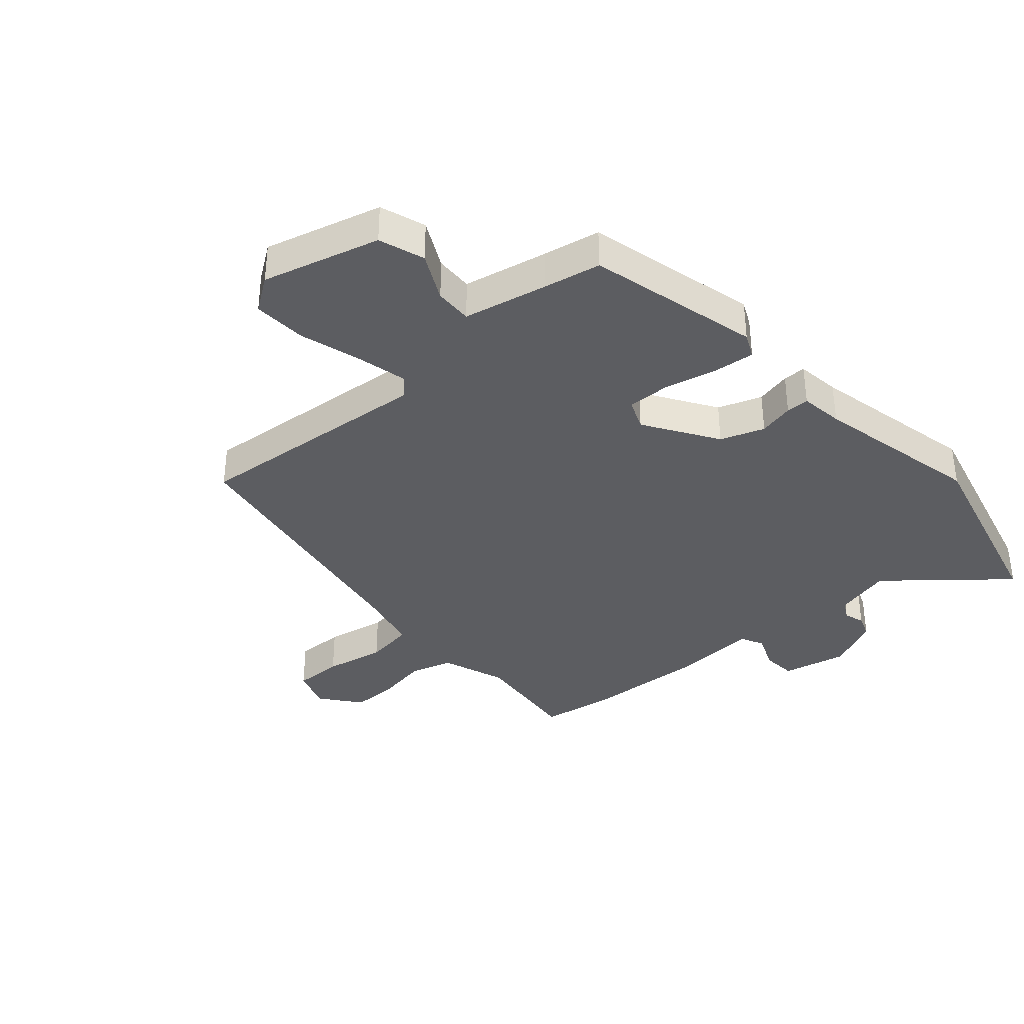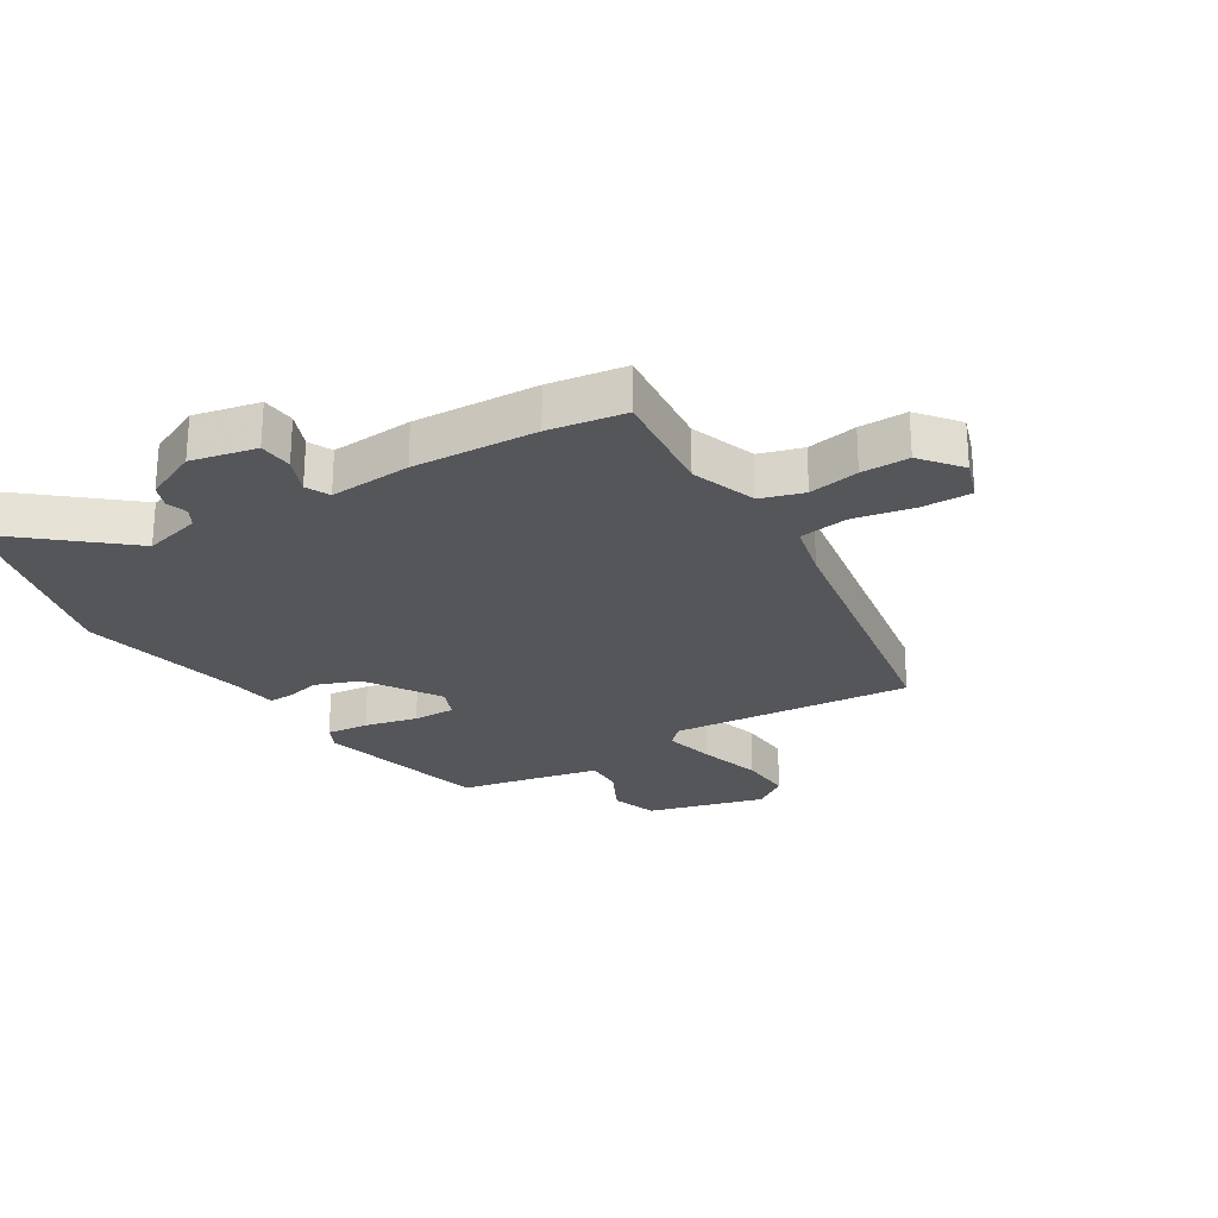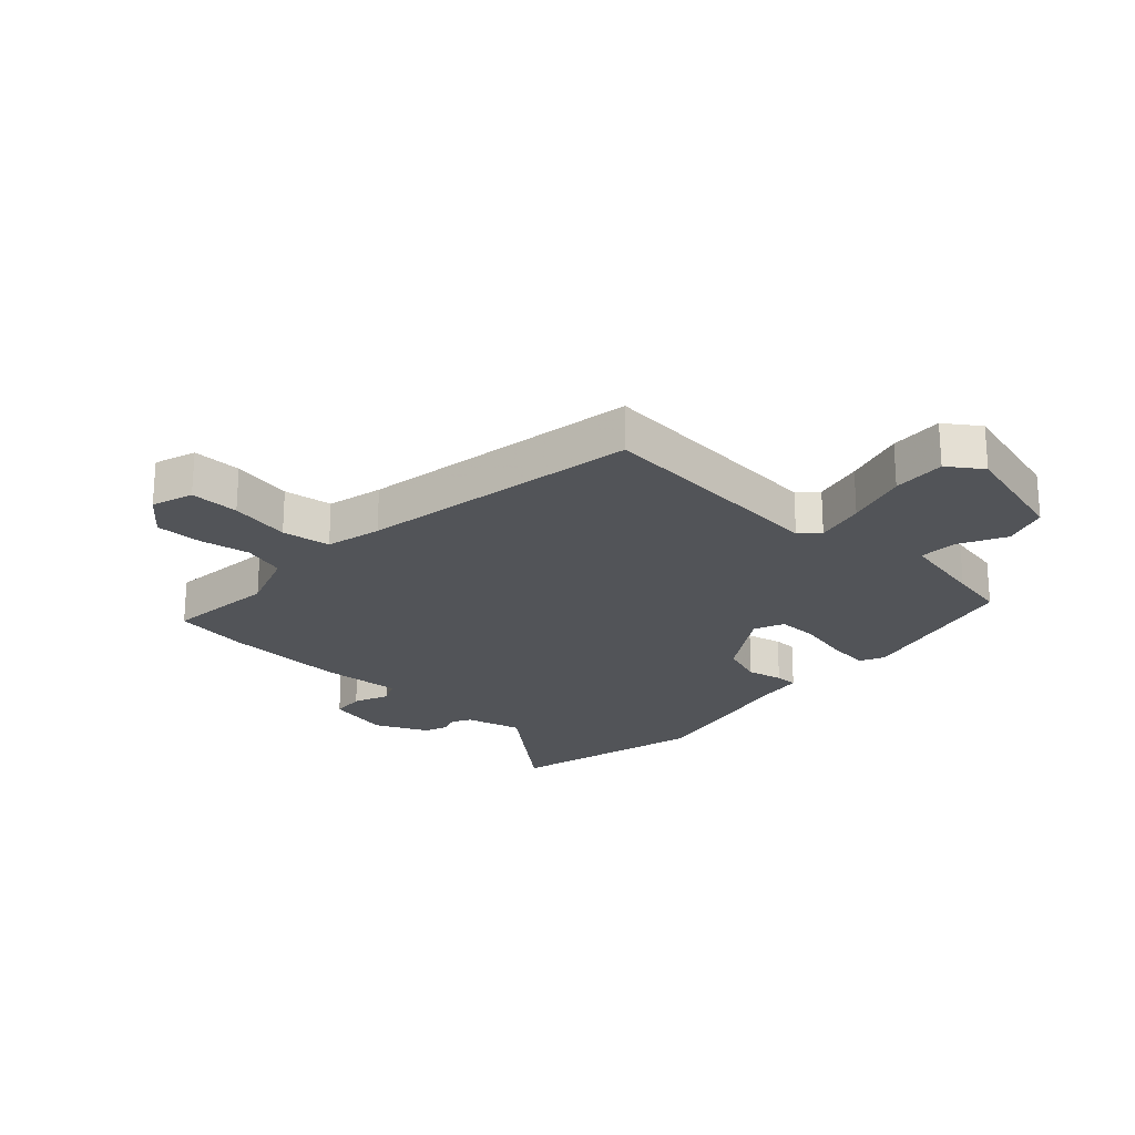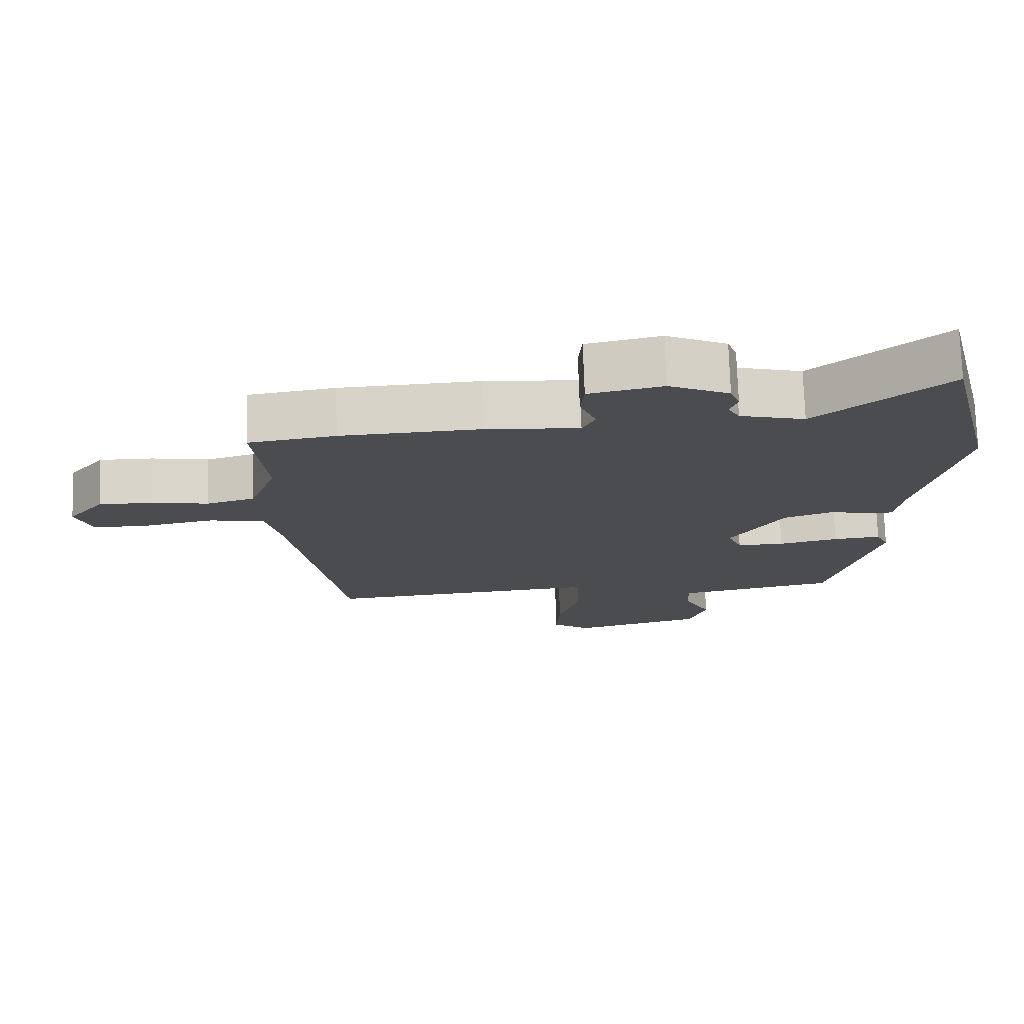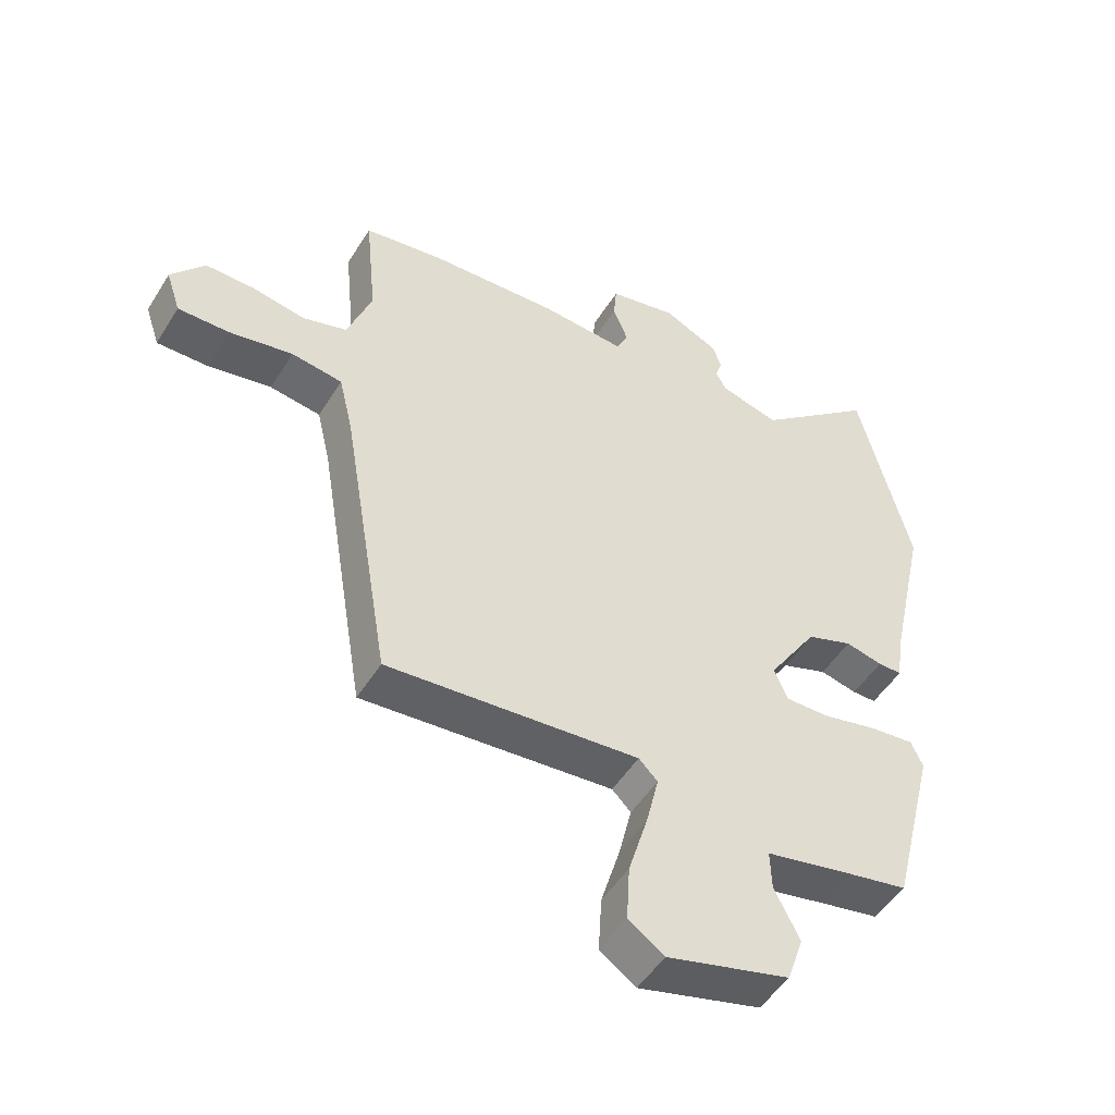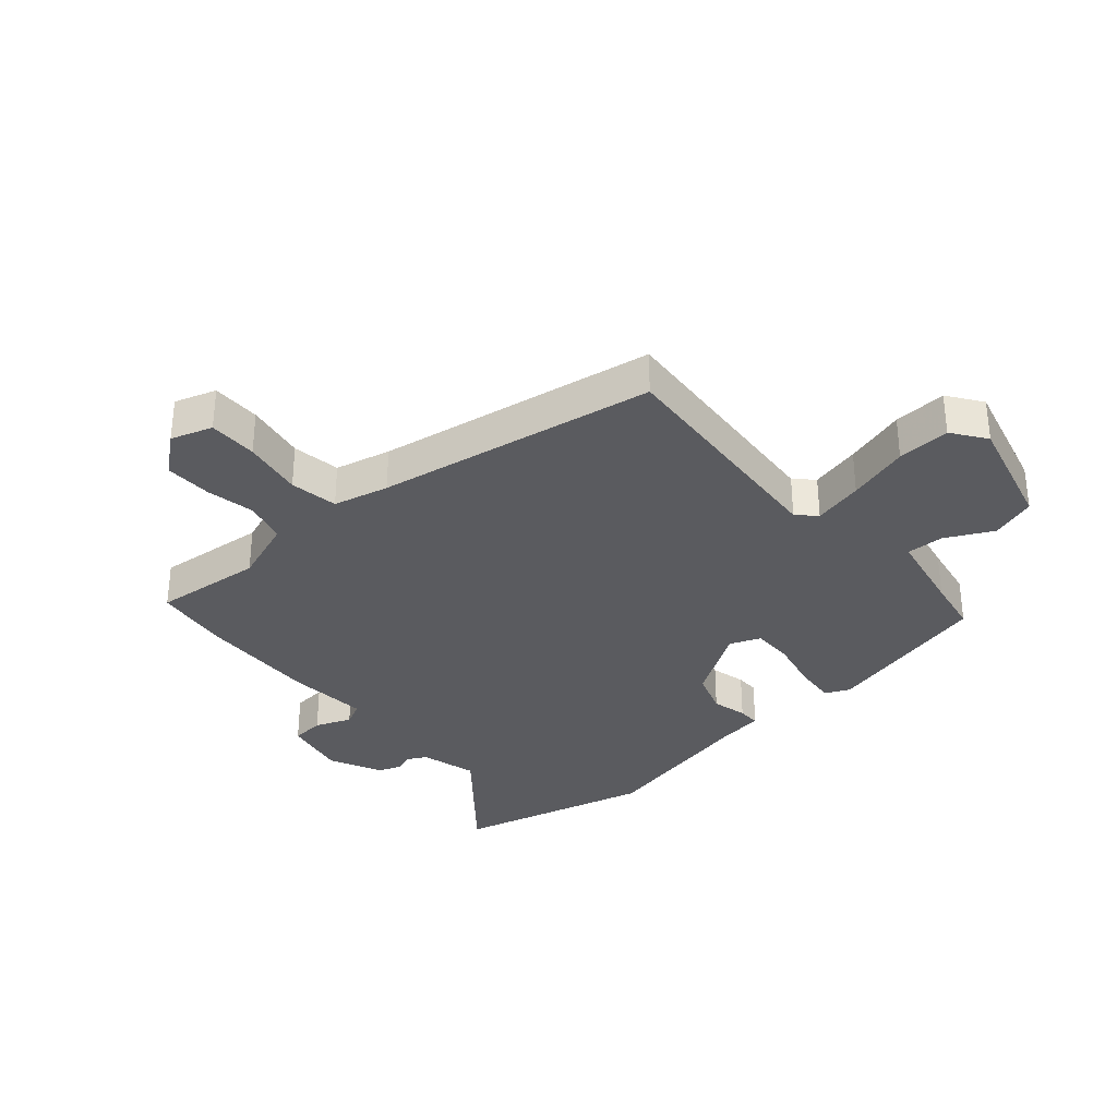
<metadata>
{"format":"obj","ext":"obj","renderer":"f3d","projection":"perspective","resolution":1024,"background":"white","views":[{"elev":-36.5,"azim":-138.9,"up":"+Y"},{"elev":-25.4,"azim":31.4,"up":"+Y"},{"elev":-22.9,"azim":137.0,"up":"+Y"},{"elev":75.0,"azim":178.1,"up":"+Z"},{"elev":-50.1,"azim":149.1,"up":"+Z"},{"elev":-33.0,"azim":131.2,"up":"+Y"}]}
</metadata>
<code>
v -0.412 0.07 -0.482
v -0.484 0.07 -0.196
v -0.465 0.07 -0.155
v -0.395 0.07 -0.162
v -0.307 0.07 -0.182
v -0.237 0.07 -0.183
v -0.216 0.07 -0.132
v -0.294 0.07 -0.011
v -0.367 0.07 0.015
v -0.426 0.07 0.001
v -0.464 0.07 0.001
v -0.474 0.07 0.073
v -0.536 0.07 0.355
v -0.454 0.07 0.685
v -0.264 0.07 0.526
v -0.169 0.07 0.551
v -0.152 0.07 0.582
v -0.163 0.07 0.616
v -0.149 0.07 0.654
v -0.061 0.07 0.695
v 0.047 0.07 0.672
v 0.052 0.07 0.616
v 0.028 0.07 0.556
v 0.047 0.07 0.517
v 0.182 0.07 0.527
v 0.387 0.07 0.517
v 0.514 0.07 0.498
v 0.496 0.07 0.314
v 0.535 0.07 0.206
v 0.606 0.07 0.185
v 0.689 0.07 0.2
v 0.768 0.07 0.201
v 0.821 0.07 0.135
v 0.798 0.07 0.066
v 0.716 0.07 0.067
v 0.615 0.07 0.086
v 0.534 0.07 0.074
v 0.512 0.07 -0.019
v 0.434 0.07 -0.486
v 0.033 0.07 -0.452
v 0.003 0.07 -0.482
v 0.023 0.07 -0.566
v 0.054 0.07 -0.67
v 0.059 0.07 -0.759
v 0.002 0.07 -0.799
v -0.193 0.07 -0.747
v -0.219 0.07 -0.671
v -0.179 0.07 -0.592
v -0.177 0.07 -0.529
v -0.318 0.07 -0.5
v -0.412 0 -0.482
v -0.484 0 -0.196
v -0.465 0 -0.155
v -0.395 0 -0.162
v -0.307 0 -0.182
v -0.237 0 -0.183
v -0.216 0 -0.132
v -0.294 0 -0.011
v -0.367 0 0.015
v -0.426 0 0.001
v -0.464 0 0.001
v -0.474 0 0.073
v -0.536 0 0.355
v -0.454 0 0.685
v -0.264 0 0.526
v -0.169 0 0.551
v -0.152 0 0.582
v -0.163 0 0.616
v -0.149 0 0.654
v -0.061 0 0.695
v 0.047 0 0.672
v 0.052 0 0.616
v 0.028 0 0.556
v 0.047 0 0.517
v 0.182 0 0.527
v 0.387 0 0.517
v 0.514 0 0.498
v 0.496 0 0.314
v 0.535 0 0.206
v 0.606 0 0.185
v 0.689 0 0.2
v 0.768 0 0.201
v 0.821 0 0.135
v 0.798 0 0.066
v 0.716 0 0.067
v 0.615 0 0.086
v 0.534 0 0.074
v 0.512 0 -0.019
v 0.434 0 -0.486
v 0.033 0 -0.452
v 0.003 0 -0.482
v 0.023 0 -0.566
v 0.054 0 -0.67
v 0.059 0 -0.759
v 0.002 0 -0.799
v -0.193 0 -0.747
v -0.219 0 -0.671
v -0.179 0 -0.592
v -0.177 0 -0.529
v -0.318 0 -0.5
f 46 47 48
f 45 46 48
f 44 45 48
f 43 44 48
f 42 43 48
f 41 42 48 49
f 40 41 49 50
f 38 39 40
f 40 50 1
f 38 40 1
f 37 38 1
f 34 35 36
f 33 34 36
f 32 33 36
f 31 32 36
f 30 31 36
f 29 30 36 37
f 26 27 28
f 25 26 28
f 24 25 28
f 24 28 29 37
f 21 22 23
f 20 21 23
f 19 20 23
f 18 19 23
f 17 18 23
f 16 17 23 24
f 15 16 24 37
f 12 13 14 15
f 11 12 15
f 10 11 15
f 9 10 15
f 8 9 15 37
f 3 4 5
f 2 3 5
f 1 2 5
f 1 5 6
f 37 1 6
f 7 8 37
f 6 7 37
f 98 97 96
f 98 96 95
f 98 95 94
f 98 94 93
f 98 93 92
f 99 98 92 91
f 100 99 91 90
f 90 89 88
f 51 100 90
f 51 90 88
f 51 88 87
f 86 85 84
f 86 84 83
f 86 83 82
f 86 82 81
f 86 81 80
f 87 86 80 79
f 78 77 76
f 78 76 75
f 78 75 74
f 87 79 78 74
f 73 72 71
f 73 71 70
f 73 70 69
f 73 69 68
f 73 68 67
f 74 73 67 66
f 87 74 66 65
f 65 64 63 62
f 65 62 61
f 65 61 60
f 65 60 59
f 87 65 59 58
f 55 54 53
f 55 53 52
f 55 52 51
f 56 55 51
f 56 51 87
f 87 58 57
f 87 57 56
f 1 51 52 2
f 2 52 53 3
f 3 53 54 4
f 4 54 55 5
f 5 55 56 6
f 6 56 57 7
f 7 57 58 8
f 8 58 59 9
f 9 59 60 10
f 10 60 61 11
f 11 61 62 12
f 12 62 63 13
f 13 63 64 14
f 14 64 65 15
f 15 65 66 16
f 16 66 67 17
f 17 67 68 18
f 18 68 69 19
f 19 69 70 20
f 20 70 71 21
f 21 71 72 22
f 22 72 73 23
f 23 73 74 24
f 24 74 75 25
f 25 75 76 26
f 26 76 77 27
f 27 77 78 28
f 28 78 79 29
f 29 79 80 30
f 30 80 81 31
f 31 81 82 32
f 32 82 83 33
f 33 83 84 34
f 34 84 85 35
f 35 85 86 36
f 36 86 87 37
f 37 87 88 38
f 38 88 89 39
f 39 89 90 40
f 40 90 91 41
f 41 91 92 42
f 42 92 93 43
f 43 93 94 44
f 44 94 95 45
f 45 95 96 46
f 46 96 97 47
f 47 97 98 48
f 48 98 99 49
f 49 99 100 50
f 50 100 51 1

</code>
